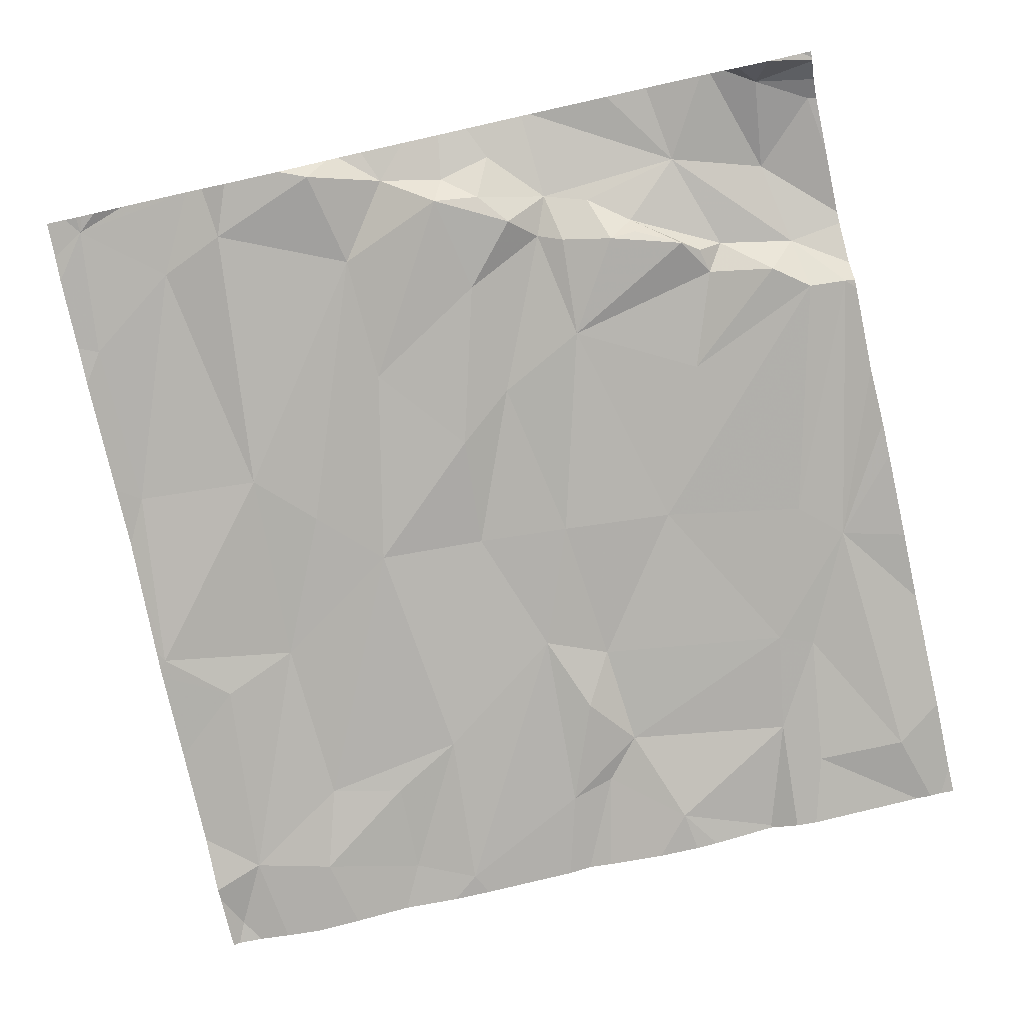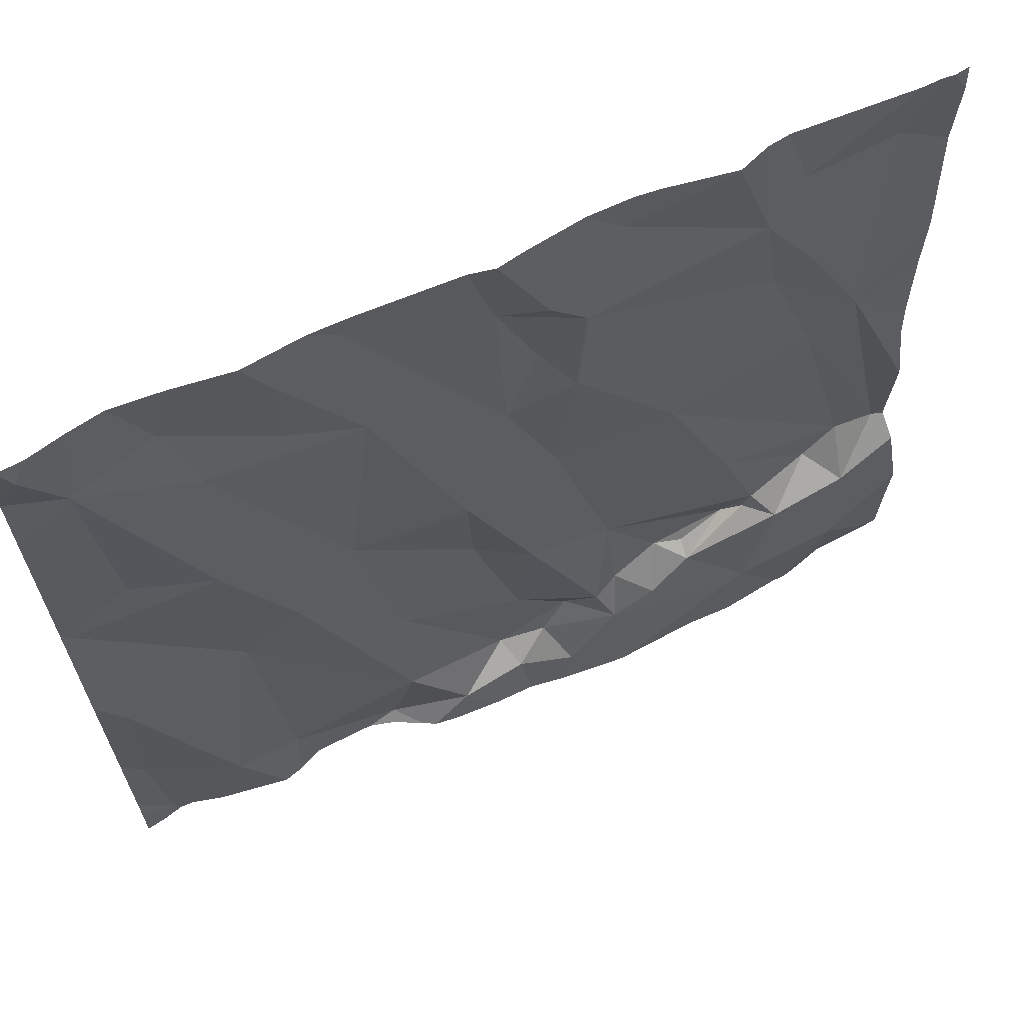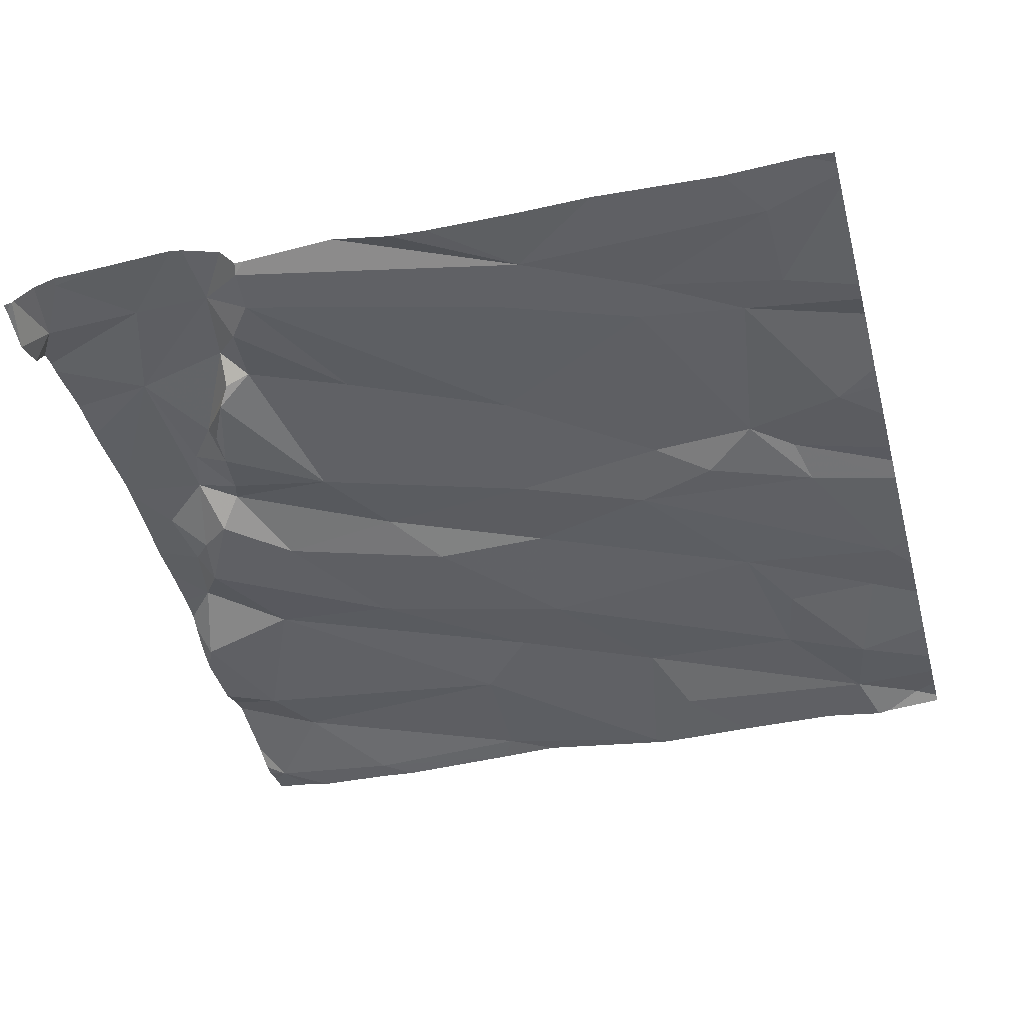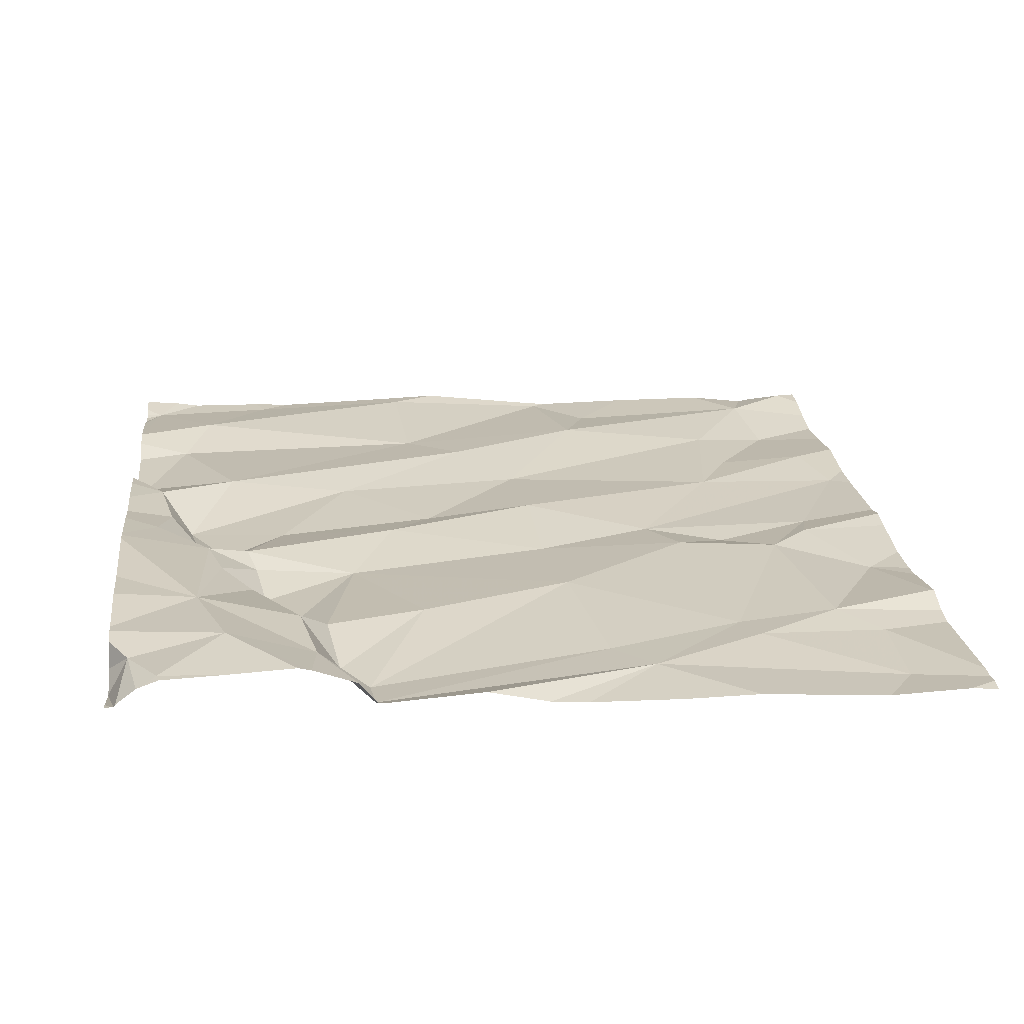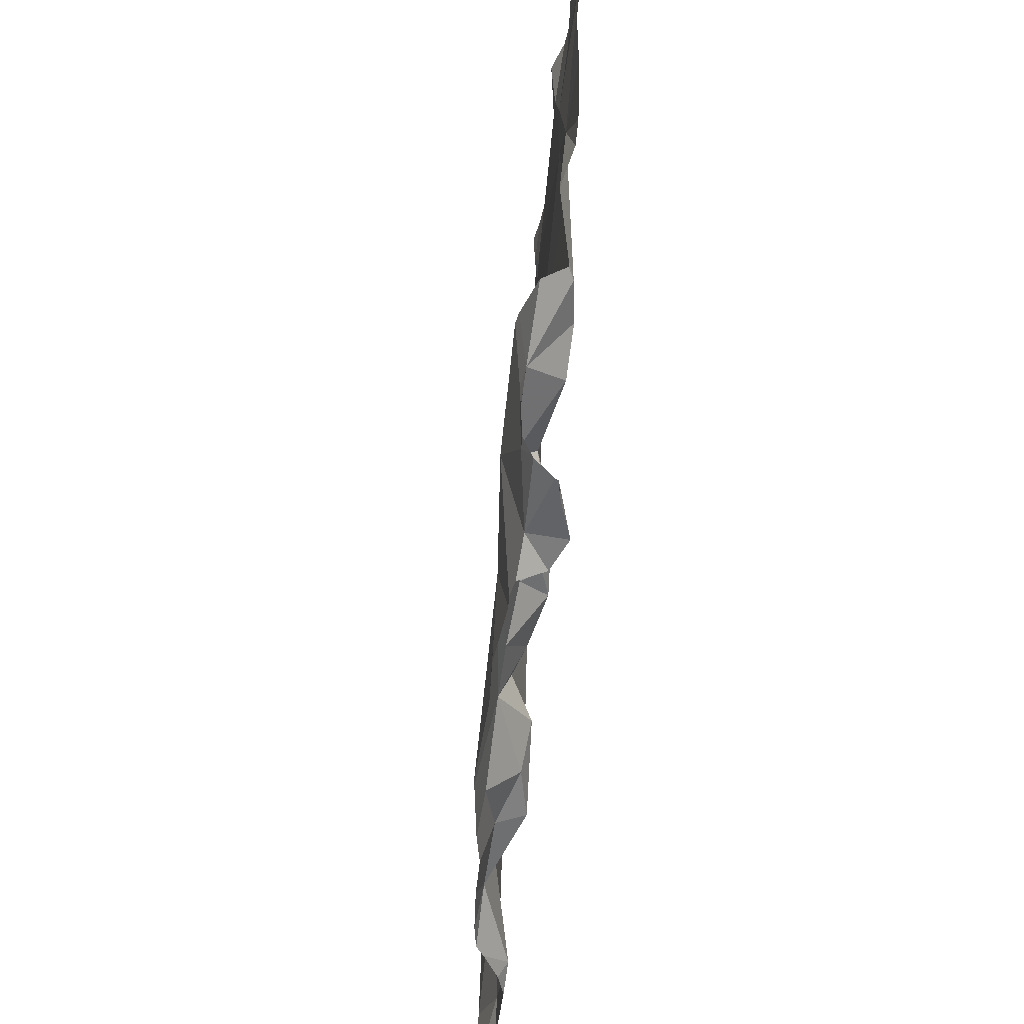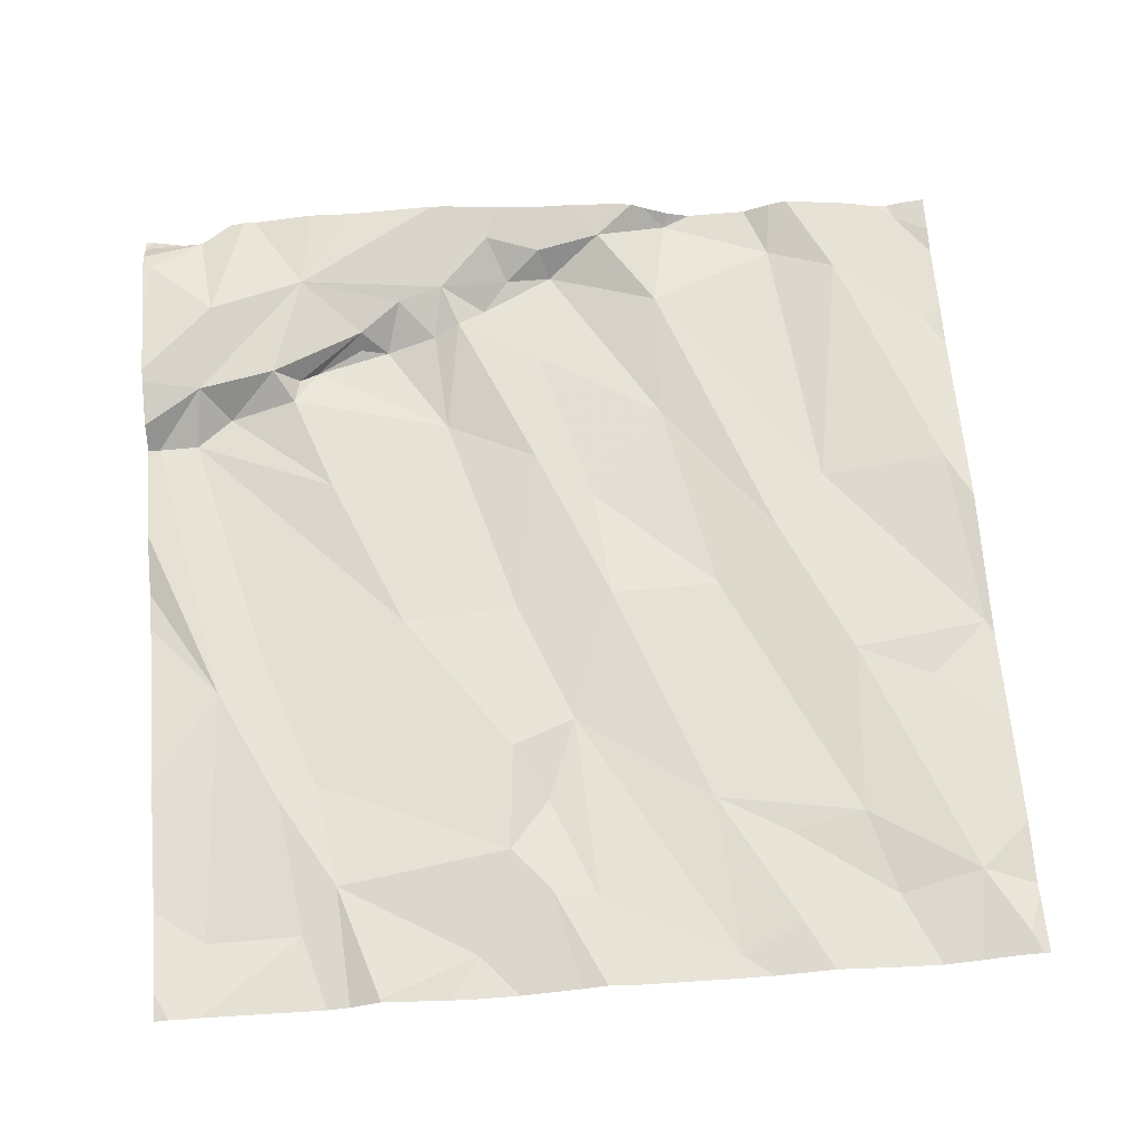
<metadata>
{"format":"obj","ext":"obj","renderer":"f3d","projection":"perspective","resolution":1024,"background":"white","views":[{"elev":-78.0,"azim":12.5,"up":"+Z"},{"elev":66.2,"azim":-26.2,"up":"+Y"},{"elev":-42.7,"azim":104.9,"up":"+Z"},{"elev":23.7,"azim":83.5,"up":"+Z"},{"elev":-46.6,"azim":84.2,"up":"+Y"},{"elev":64.1,"azim":175.3,"up":"+Z"}]}
</metadata>
<code>
v -75.01 297.1 501.1
v -75.01 297 501.2
v -75.48 298.1 501.1
v -76.84 296.2 501.1
v -75.94 296.6 501.1
v -75.98 296.4 501.1
v -76.67 296.4 501.2
v -76.87 296.5 501.1
v -75.78 298.1 501.1
v -76.27 296.2 501.1
v -76.51 296.3 501.1
v -75.49 298.1 501.1
v -75.63 298.1 501.1
v -76.87 296.2 501.1
v -76.57 296.2 501.2
v -75.87 296.4 501.2
v -75.81 296.4 501.1
v -75.72 296.4 501.2
v -75.91 298.1 501.1
v -75.01 296.3 501.2
v -76.22 296.5 501.2
v -75.95 296.3 501.2
v -76.58 298.1 501.1
v -75.42 298.1 501.1
v -76.32 298.1 501.1
v -76.1 296.3 501.2
v -75.83 296.3 501.2
v -75.03 296.2 501.2
v -76.47 296.2 501.1
v -76.84 298.1 501.1
v -75.15 296.3 501.2
v -76.69 298.1 501.1
v -76.02 298.1 501.1
v -75.07 298.1 501.1
v -76.23 298.1 501.1
v -75.37 298.1 501.1
v -75.1 298.1 501.1
v -75.39 296.4 501.2
v -75.04 298.1 501.1
v -75.03 296.3 501.2
v -75.17 296.5 501.3
v -76.45 297.1 501.1
v -76.3 297.2 501.1
v -75.71 296.8 501.1
v -75.84 297.2 501.1
v -75.58 297.3 501.1
v -75.01 296.3 501.2
v -76.86 296.9 501.1
v -76.59 297.4 501.1
v -76.57 296.9 501.1
v -75.01 296.3 501.2
v -75.91 296.9 501.2
v -76.21 296.7 501.1
v -76.04 297 501.1
v -76.05 297.2 501.1
v -75.16 297.4 501.1
v -76.22 296.2 501.2
v -76.79 296.2 501.1
v -76.9 297.3 501.1
v -76.28 296.2 501.2
v -75.03 296.8 501.1
v -75.26 297.3 501.1
v -75.43 296.9 501.2
v -75.12 296.8 501.1
v -75.12 296.2 501.2
v -75.14 296.7 501.2
v -75.2 296.7 501.1
v -75.75 296.5 501.2
v -75.37 296.6 501.2
v -75.41 296.6 501.1
v -75.35 296.7 501.2
v -75.69 296.5 501.2
v -75.58 296.5 501.1
v -75.31 296.6 501.2
v -75.52 296.5 501.2
v -75.52 296.5 501.2
v -75.61 296.4 501.2
v -75.19 296.2 501.2
v -76.53 296.2 501.2
v -75.01 296.2 501.2
v -75.78 297.8 501.1
v -75.86 297.9 501.1
v -75.7 298 501.1
v -75.01 296.2 501.2
v -76.56 297.8 501.1
v -76.4 297.8 501.1
v -76.24 297.7 501.1
v -75.95 297.5 501.1
v -76.26 298.1 501.1
v -75.96 297.9 501.1
v -75.97 298.1 501.1
v -76.8 297.9 501.1
v -76.4 298 501.1
v -76.76 297.5 501.1
v -76.62 298 501.1
v -75.8 297.6 501.1
v -75.37 297.6 501.1
v -75.4 297.9 501.1
v -75.12 298 501.1
v -76.84 296.2 501.1
v -75.33 298 501.1
v -75.29 297.7 501.1
v -75.87 297.7 501.1
v -76.82 296.2 501.1
v -76.88 298.1 501.1
v -75.01 296.2 501.2
v -75.48 298.1 501.1
v -76.92 296.5 501.1
v -76.92 296.4 501.1
v -76.92 296.3 501.1
v -76.77 298.1 501.1
v -76.45 298.1 501.1
v -76.92 296.9 501.1
v -76.92 296.6 501.1
v -76.92 297 501.1
v -76.92 297.3 501.1
v -76.92 297.4 501.1
v -76.92 297.4 501.1
v -76.92 297.6 501.1
v -76.92 297.8 501.1
v -76.92 298 501.1
v -76.92 298 501.1
v -75.01 296.8 501.2
v -75.01 297.2 501.1
v -75.01 296.8 501.2
v -75.01 296.7 501.2
v -75.01 296.6 501.2
v -75.01 296.5 501.2
v -75.01 296.6 501.3
v -75.01 297.6 501.1
v -75.01 297.9 501.1
v -75.01 298.1 501.1
v -75.01 297.4 501.1
v -76.33 296.2 501.1
v -76.73 296.2 501.1
v -75.12 296.2 501.2
v -76.19 296.2 501.2
v -75.87 296.2 501.2
v -75.74 296.2 501.2
v -76.03 296.2 501.2
v -76.13 296.2 501.2
v -75.71 296.2 501.3
v -75.51 296.2 501.2
v -75.94 296.2 501.2
v -75.25 296.2 501.2
v -75.28 296.2 501.2
v -75.22 296.2 501.2
v -75.73 296.2 501.2
v -75.41 296.2 501.2
v -75.01 296.2 501.2
v -75.12 296.2 501.2
v -76.92 296.2 501.1
v -76.9 298.1 501.1
v -75.68 298.1 501.1
v -76.89 298.1 501.1
v -76.92 298.1 501.1
v -75.05 298.1 501.1
v -75.01 298.1 501.1
f 7 8 4
f 4 8 108
f 157 131 39
f 17 16 18
f 79 7 15
f 137 26 57
f 136 84 65
f 17 6 16
f 156 122 153
f 6 26 22
f 21 10 26
f 16 6 22
f 21 26 6
f 16 27 18
f 155 105 30
f 154 83 13
f 15 4 135
f 10 11 29
f 26 10 57
f 16 22 27
f 84 31 65
f 153 105 155
f 135 4 58
f 30 105 111
f 25 89 35
f 138 22 144
f 40 31 51
f 145 38 146
f 31 41 145
f 18 27 139
f 142 18 148
f 40 41 31
f 112 93 89
f 23 95 93
f 22 26 140
f 6 17 5
f 45 44 46
f 42 43 49
f 8 48 113
f 52 44 45
f 50 42 49
f 54 53 5
f 53 54 43
f 125 61 66
f 134 10 29
f 55 43 54
f 43 42 53
f 48 50 59
f 115 59 116
f 56 62 61
f 46 63 64
f 64 67 66
f 61 64 66
f 68 52 5
f 70 69 71
f 17 68 5
f 44 72 73
f 75 74 69
f 71 67 63
f 46 44 63
f 64 63 67
f 71 74 67
f 72 68 18
f 53 21 6
f 7 11 50
f 50 48 7
f 21 53 42
f 68 72 44
f 75 70 76
f 73 70 44
f 42 50 21
f 50 11 21
f 11 10 21
f 2 61 123
f 78 31 147
f 54 52 55
f 52 54 5
f 52 68 44
f 45 55 52
f 64 61 62
f 75 73 77
f 44 70 71
f 68 17 18
f 72 77 73
f 18 77 72
f 7 48 8
f 63 44 71
f 75 76 73
f 71 69 74
f 125 66 126
f 13 83 12
f 70 73 76
f 67 74 66
f 70 75 69
f 64 62 46
f 5 53 6
f 91 82 19
f 65 31 78
f 77 18 38
f 75 77 38
f 38 41 66
f 127 41 129
f 75 38 74
f 66 74 38
f 41 40 128
f 59 50 49
f 124 56 1
f 81 83 82
f 87 86 85
f 90 89 88
f 86 87 93
f 118 94 119
f 119 92 120
f 123 61 125
f 111 95 32
f 93 95 86
f 96 88 45
f 62 56 97
f 98 83 81
f 46 62 97
f 99 56 130
f 99 101 102
f 102 56 99
f 46 96 45
f 94 49 92
f 95 92 85
f 88 55 45
f 88 103 90
f 43 87 85
f 87 88 89
f 82 90 81
f 97 81 96
f 98 102 101
f 60 10 134
f 56 102 97
f 81 103 96
f 87 43 55
f 88 87 55
f 97 102 98
f 49 94 59
f 89 93 87
f 88 96 103
f 34 131 157
f 95 85 86
f 89 90 33
f 85 49 43
f 121 105 122
f 101 99 34
f 92 49 85
f 97 98 81
f 90 103 81
f 96 46 97
f 98 101 36
f 19 83 9
f 107 98 24
f 33 82 91
f 83 107 12
f 83 98 107
f 112 89 25
f 105 92 111
f 57 10 60
f 2 56 61
f 23 93 112
f 12 107 3
f 108 8 114
f 109 4 108
f 29 11 79
f 110 4 109
f 1 56 2
f 14 110 152
f 28 106 151
f 3 107 24
f 20 40 47
f 113 48 115
f 114 8 113
f 47 40 51
f 115 48 59
f 9 83 154
f 116 59 117
f 51 31 80
f 117 59 118
f 118 59 94
f 14 4 110
f 80 31 84
f 119 94 92
f 15 7 4
f 120 92 121
f 106 84 136
f 121 92 105
f 122 105 153
f 19 82 83
f 126 66 127
f 79 11 7
f 127 66 41
f 128 40 20
f 100 4 14
f 129 41 128
f 104 4 100
f 130 56 133
f 131 99 130
f 24 98 36
f 131 132 39
f 133 56 124
f 58 4 104
f 36 101 37
f 138 27 22
f 139 27 138
f 37 101 34
f 140 26 141
f 35 89 33
f 141 26 137
f 33 90 82
f 142 38 18
f 143 38 142
f 144 22 140
f 145 41 38
f 34 99 131
f 39 132 158
f 146 38 149
f 147 31 145
f 148 18 139
f 32 95 23
f 149 38 143
f 150 106 28
f 151 106 136
f 111 92 95

</code>
